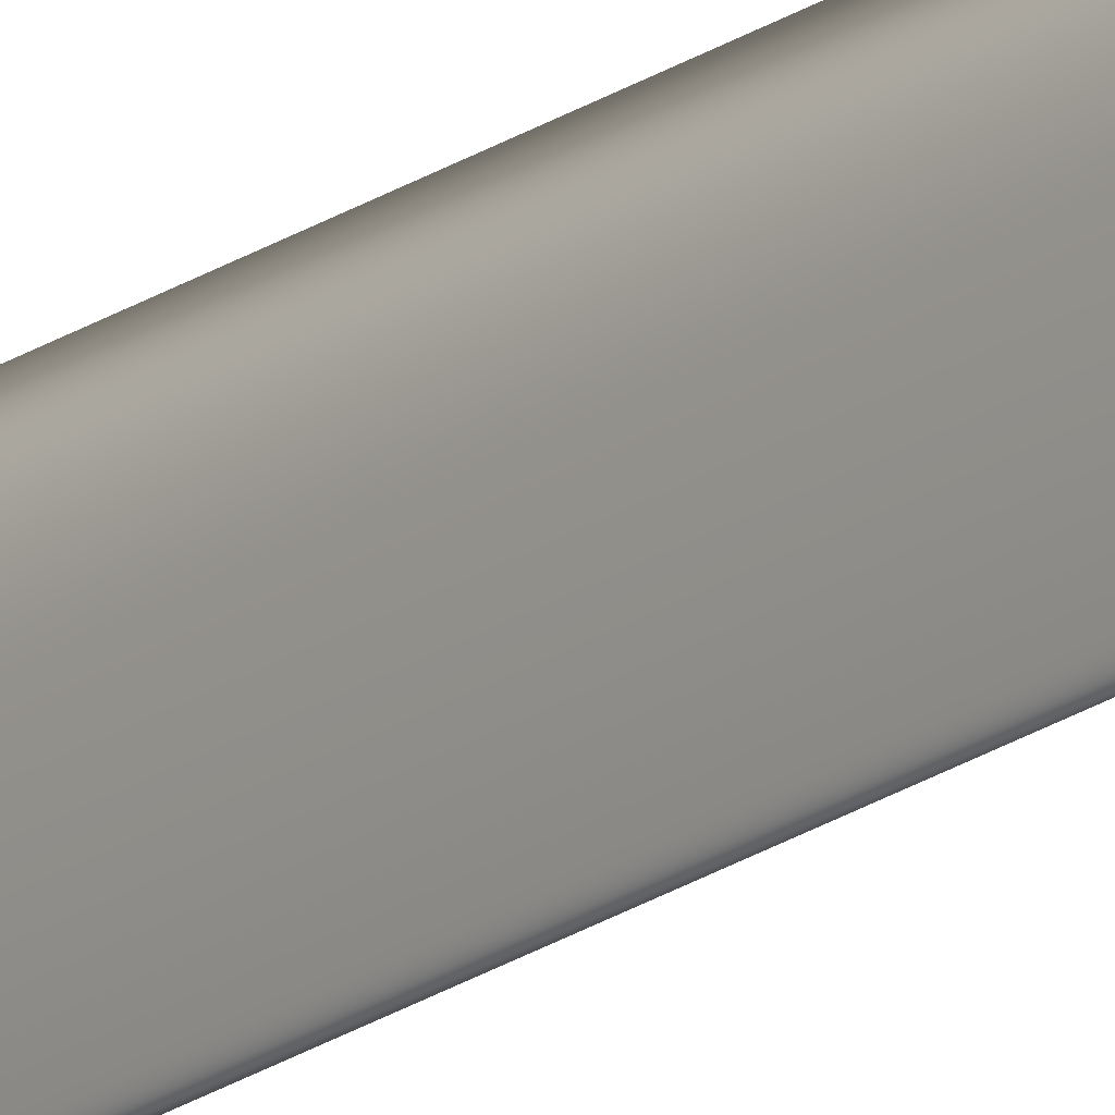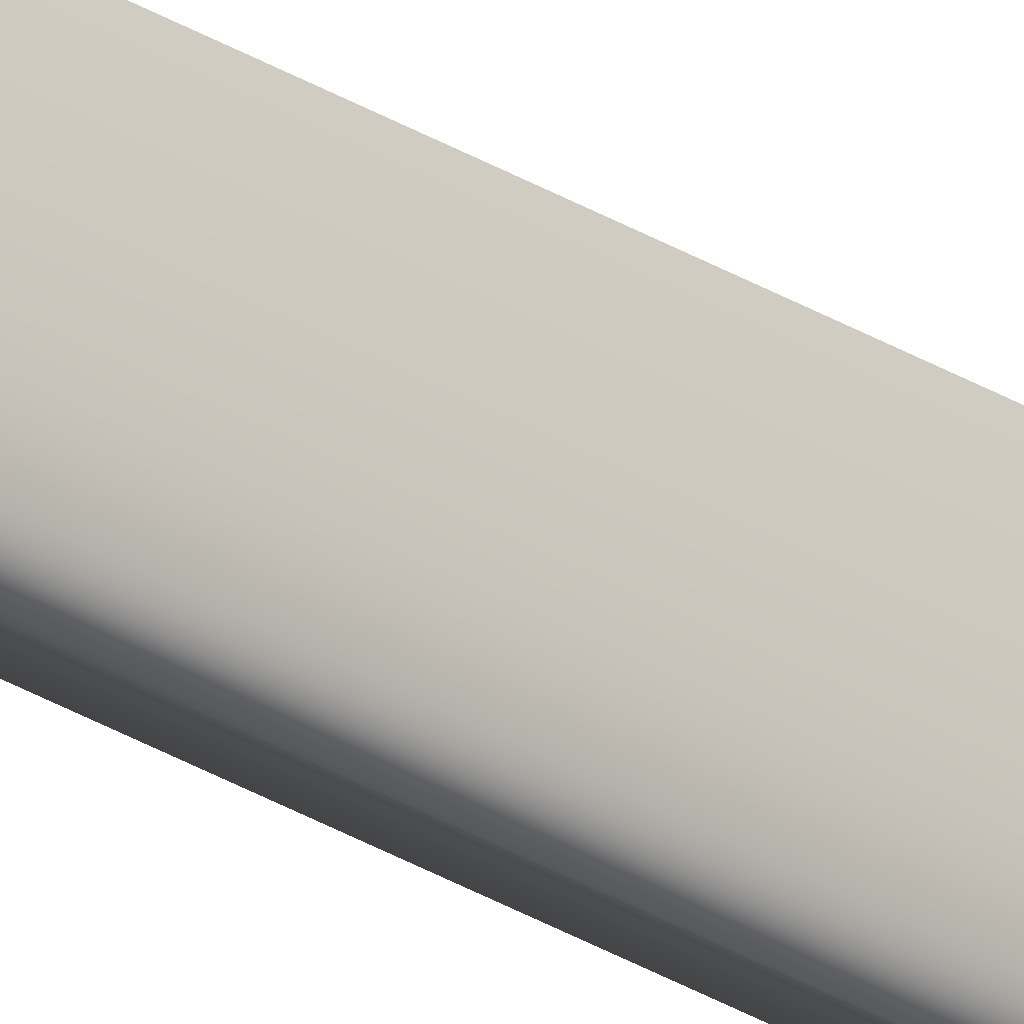
<metadata>
{"format":"obj","ext":"obj","renderer":"f3d","projection":"perspective","resolution":1024,"background":"white","views":[{"elev":-19.6,"azim":-37.4,"up":"+Z"},{"elev":-25.1,"azim":43.2,"up":"+Z"}]}
</metadata>
<code>
v 13.79 31.75 -0.07147
v 13.79 33.75 -0.07147
v 13.79 31.75 -0.09231
v 13.79 33.75 -0.09231
v 13.8 33.75 -0.07147
v 13.8 33.75 -0.09231
f 1 2 3
f 3 2 4
f 5 6 2
f 2 6 4
f 6 3 4
f 2 1 5
f 3 6 1
f 1 6 5

</code>
